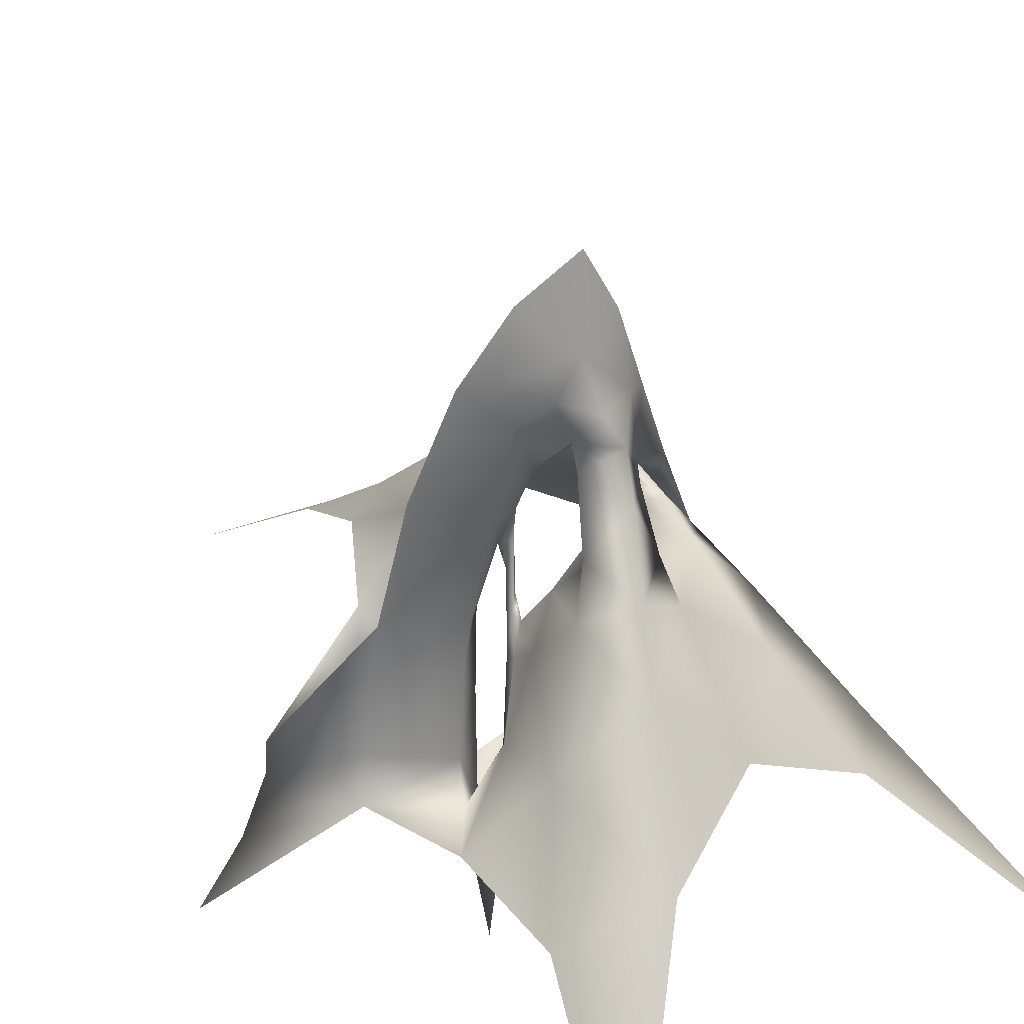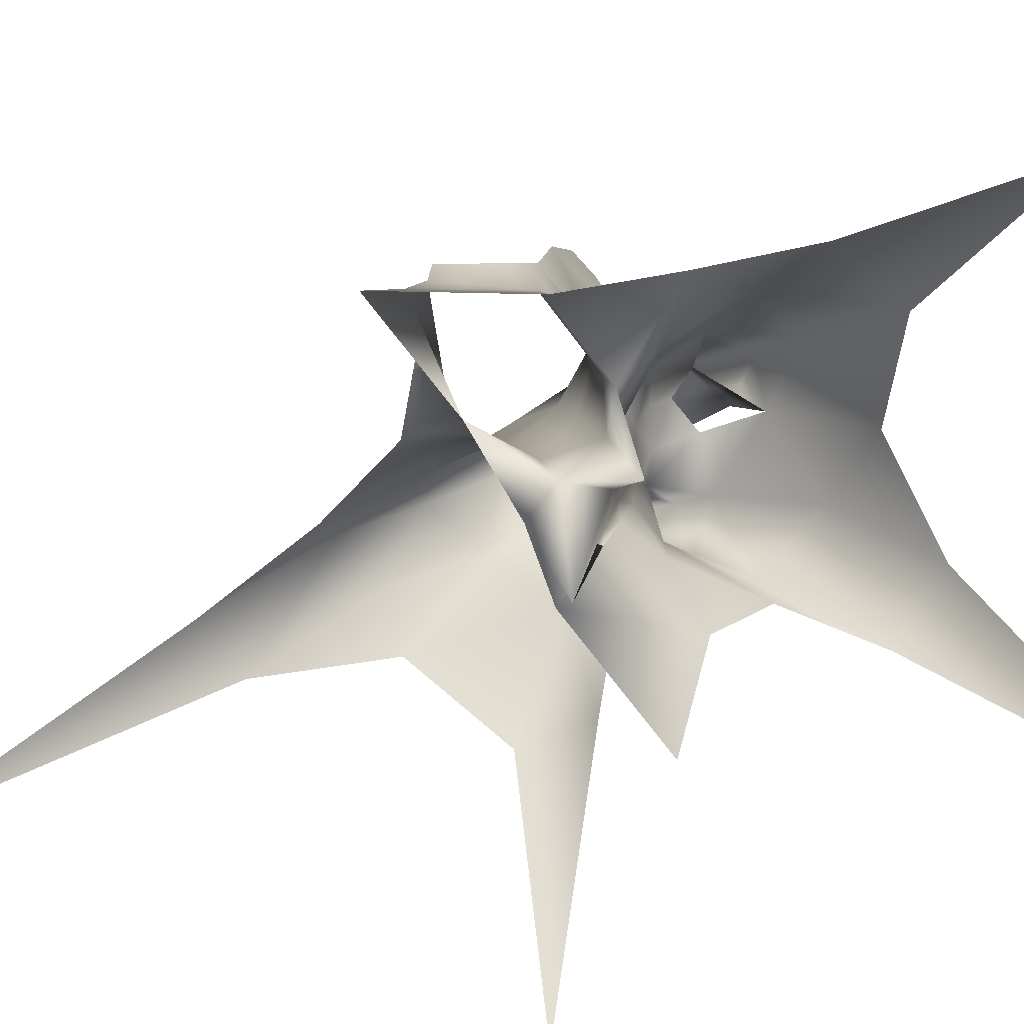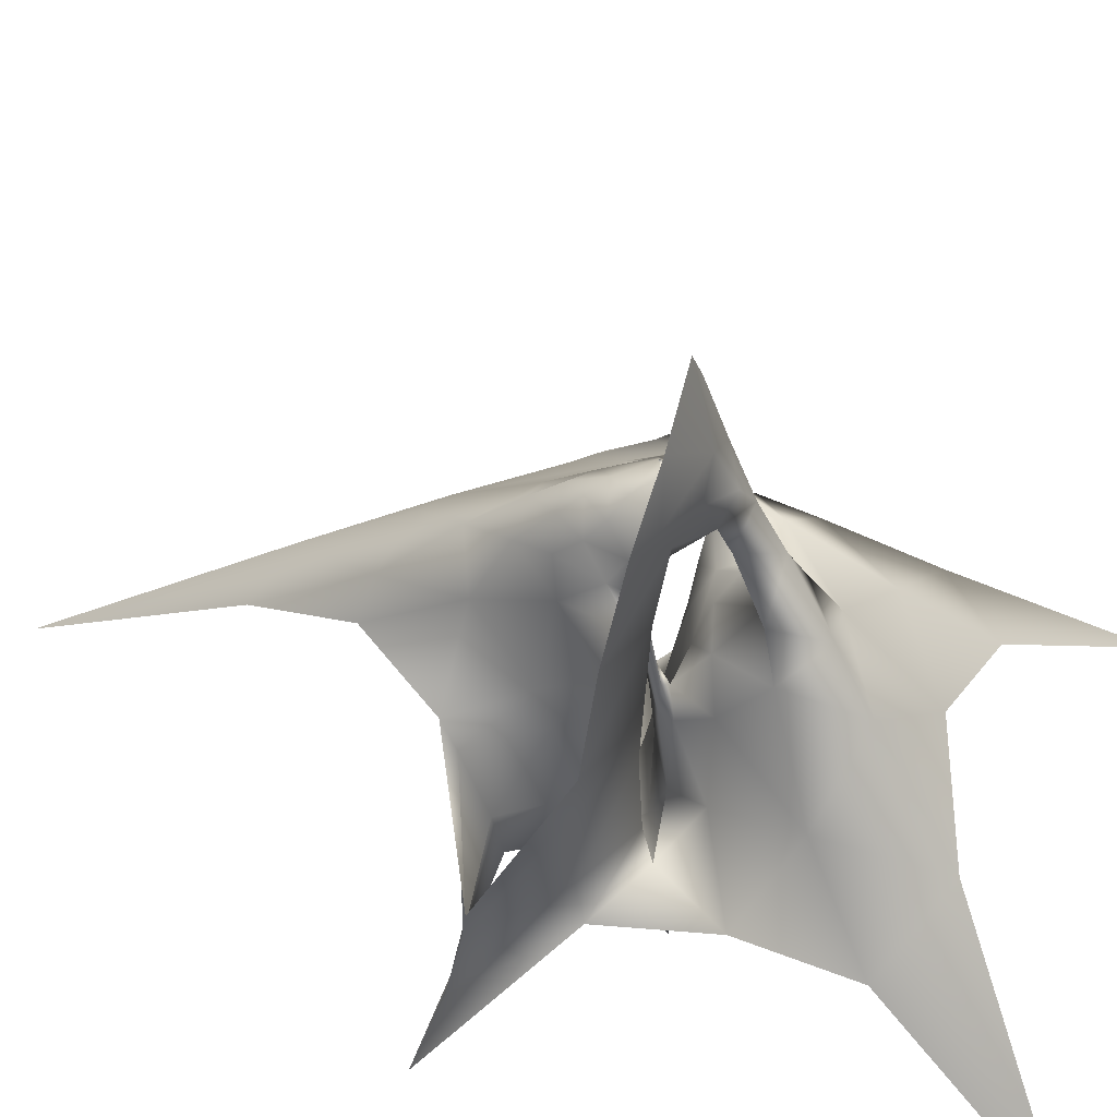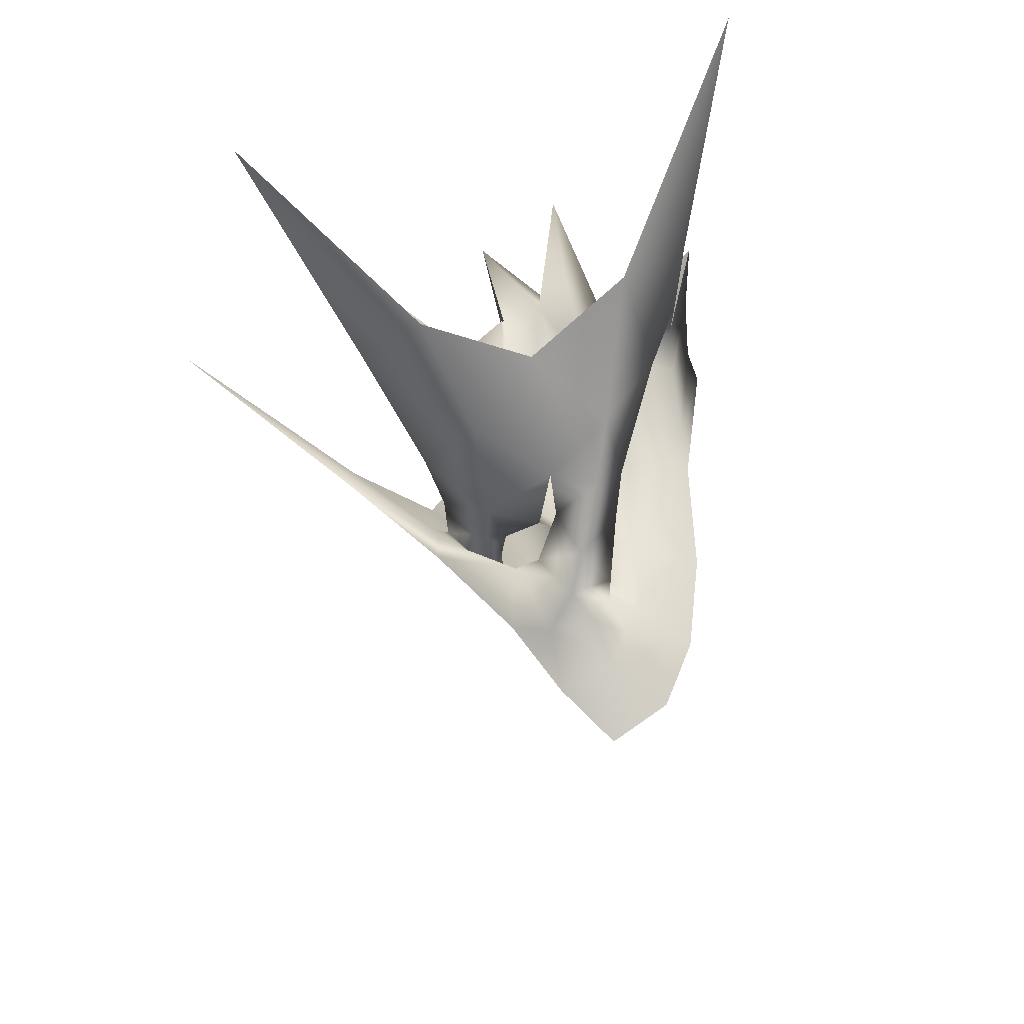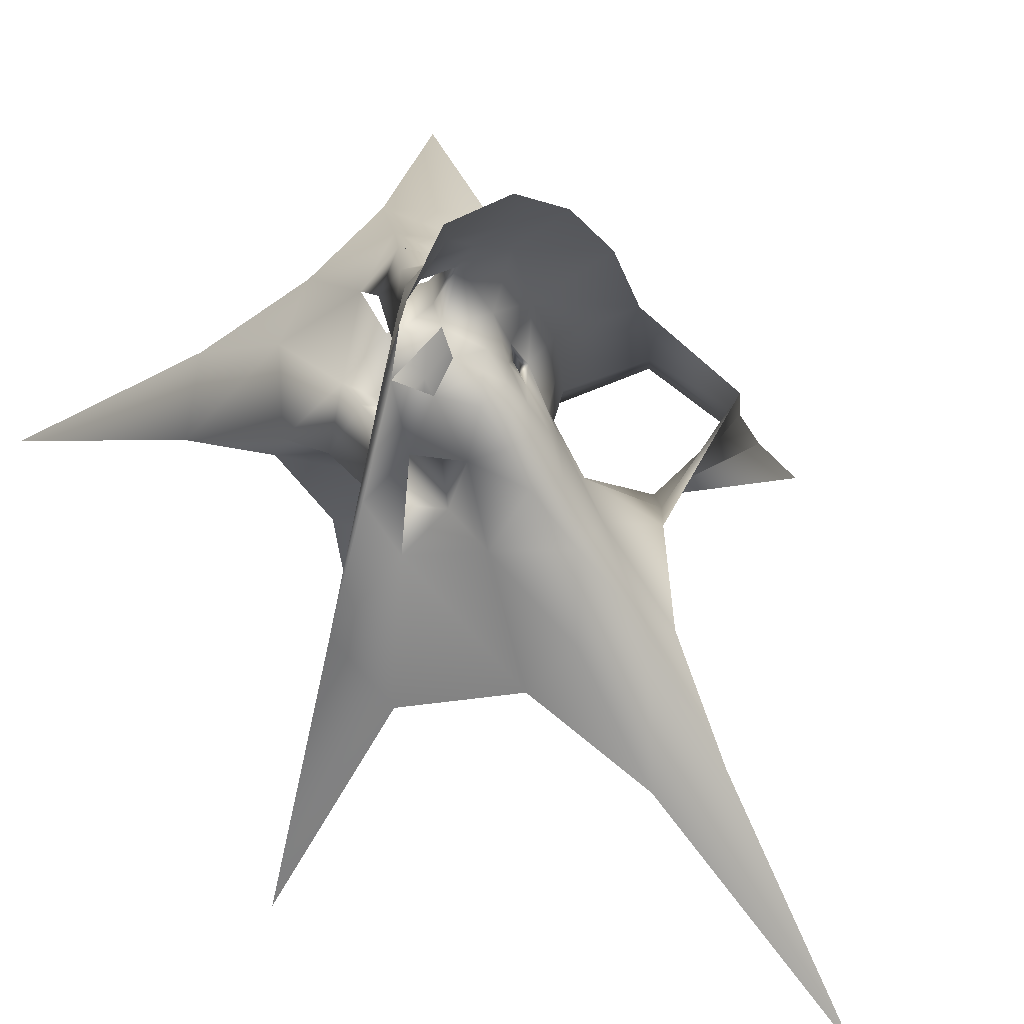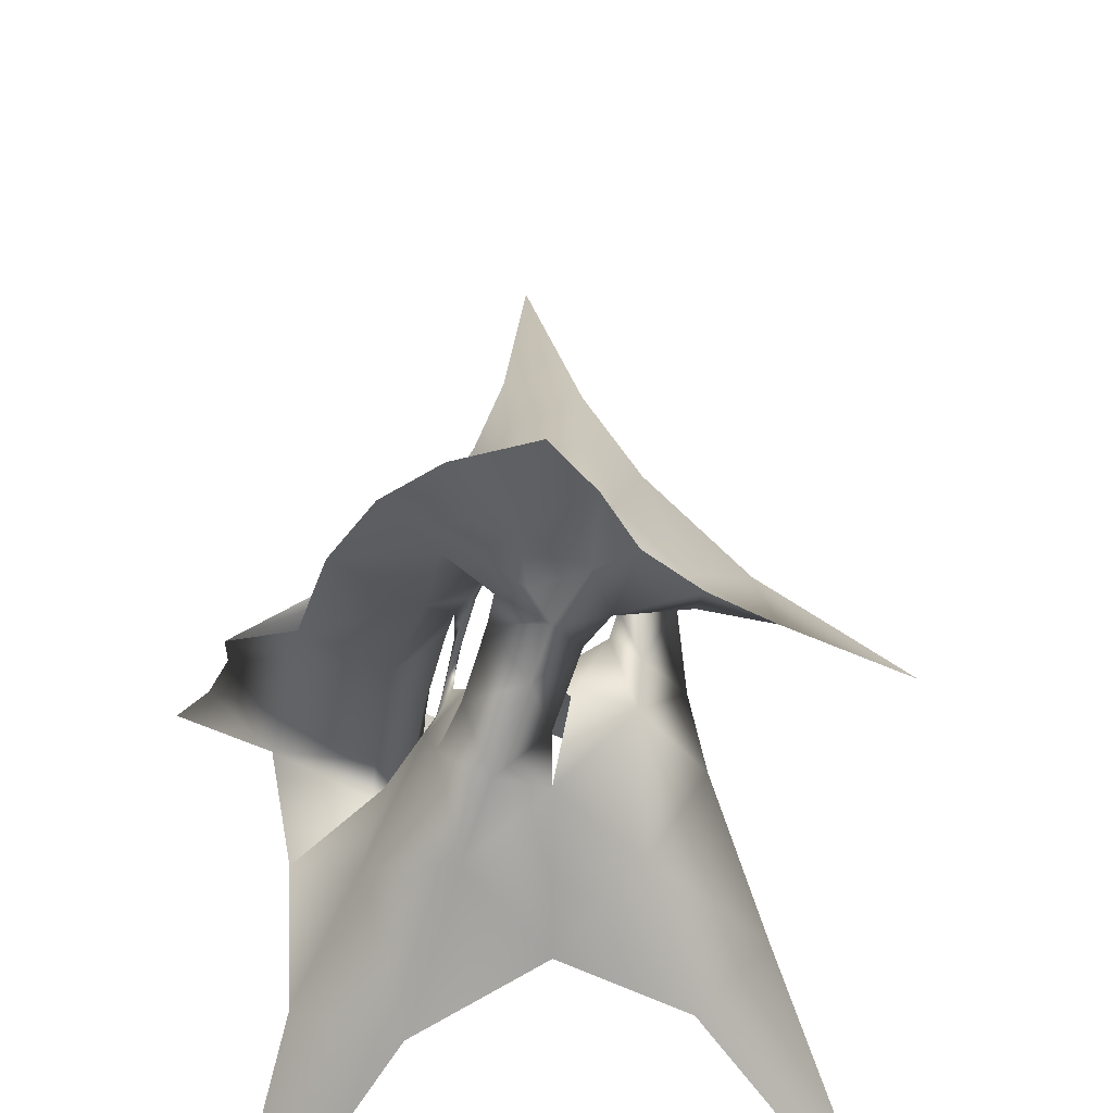
<metadata>
{"format":"obj","ext":"obj","renderer":"f3d","projection":"perspective","resolution":1024,"background":"white","views":[{"elev":38.4,"azim":136.9,"up":"+Z"},{"elev":-65.4,"azim":101.2,"up":"+Z"},{"elev":57.5,"azim":103.1,"up":"+Z"},{"elev":70.1,"azim":-17.0,"up":"+Y"},{"elev":63.6,"azim":-41.9,"up":"+Z"},{"elev":59.1,"azim":173.8,"up":"+Z"}]}
</metadata>
<code>
o 0
v -103 -70 9.155e-05
v -38.04 -119.6 64.89
v -5.516 -88.61 61.05
v -23.81 -80.86 125.8
v -64.16 -60.66 154.9
v -92.7 -44.4 111.4
v 18.42 -125.3 53.6
v 71.73 -146.7 74.8
v 38.57 -103.9 51.12
v 0.0003052 -105 -10
v 175 -175 6
v 118.5 -92.95 106.7
v 68.07 -67.56 90.08
v 58.33 -58.33 -10
v -38.28 -74.52 176.9
v -77.06 -62.98 205
v 24.39 -78.67 62.56
v 39.13 -67.1 119.5
v 24.16 -77.8 149.9
v 61.3 -42.43 150.4
v 113.4 -20.08 117.7
v -126.3 50.48 121
v -101.1 -16.01 185.2
v -66.74 -31.52 230.3
v -64.52 30.81 189.9
v -83.08 88.62 126.2
v -175 175 6
v 33.6 -17.92 233.9
v 76.24 10.9 170.6
v 119.2 54.56 106.1
v 175 175 6
v 62.62 89.15 133.3
v 27.48 33.11 210.2
v 21.65 -71.28 196.7
v 31.24 -66.93 177.8
v 37.69 -45.41 199.6
v 17.85 -52.01 227.5
v -26.66 -71.44 193.8
v -2.182 -65.63 199.7
v -6.03 -56.38 236.2
v -29.84 -59.8 228.7
v -8.358 -88.22 85.52
v 8.016 -78.24 109.1
v 2.506 -72.46 153.6
v -19.93 -79.68 147.2
v 3.467 -29.37 256.9
v -13.26 -44.83 258
v -33.66 -32.35 249
v -56.57 -67.6 239.9
v -42.11 -71.27 211.3
v -20 6.748 230.1
v -13.88 66.23 162.8
v -102.7 -7.769 154.7
v 28.28 -75.65 176.3
v 24.89 -75.19 199.3
v 18.63 -79.86 211
v 20.13 -82.4 190.4
v 152.8 -159.3 59.14
v 111.4 -99.91 135.4
v 64.46 -74.7 120.1
v 50.02 -76.2 70.87
v 36.35 -113.4 87.48
v 65.13 -155 98.7
v -76.27 -83.94 220.1
v -62.45 -78.31 248.9
v -71.13 -53.55 240.3
v -94.22 -50.57 207.1
v -2.997 -33.54 272.7
v 19.97 -26.98 263.8
v 9.268 6.932 246.3
v -22.26 -12.71 252.4
v -54.07 -461.1 -16.75
v -27.2 -313.8 106.7
v -22.12 -238.3 172.2
v -34.28 -192.2 219
v -61.79 -223.3 178.9
v -69.81 -296.8 110.6
v -4.156 -243.5 150.3
v 38.39 -188.7 144
v 19.34 -141.6 160.1
v -4.658 -182.3 196.3
v 138.5 -150 129.1
v 96.83 -101.8 217.1
v 50.93 -79.46 206.5
v 22.78 -105.7 189.4
v -39.74 -158.8 248.6
v -70.71 -159.3 215.1
v 3.614 -134 224.7
v 17.77 -94.01 234.3
v 2.432 -109.6 248.6
v 33.03 -79.9 267.5
v 78.46 -96.56 292.4
v -147.2 -163.4 121.7
v -103.5 -123.2 199.3
v -75.18 -99.86 252
v -103.4 -91.56 219.2
v -153.4 -116.1 151.1
v -252.1 -164.9 -16.77
v 0.5086 -56.47 313.3
v 24.05 -73.81 326.4
v 51.67 -88.63 354.4
v -26.59 -77.77 410.3
v -71.84 -77.63 306.3
v -25.52 -41.84 304.2
v -1.954 -99.41 266.5
v 10.36 -87.6 258.1
v 5.065 -79.03 287
v -12.55 -93.95 286.9
v -27.48 -127.5 277.2
v -15 -113.3 277.4
v -24.26 -104.7 290.2
v -37.76 -116.3 282.7
v -17.45 -162 239.3
v -7.81 -139 249.4
v -9.974 -124 263.5
v -22.68 -140.4 263.9
v -25.18 -71.26 296.4
v -34 -90.45 297.8
v -52.18 -95.29 284.1
v -56.58 -126.8 258.4
v -39.82 -139.1 268.1
v -57.26 -64.79 267.2
v -108.2 -93.74 232
v -93.12 -215.7 150.8
v 18.97 -86.28 222.3
v 14.75 -85.42 240.4
v 6.946 -92.63 249.2
v 9.857 -96.89 234.1
v 138.8 -151.9 104.6
v 102.2 -102.8 187.2
v 56.4 -79.53 175.7
v 36.36 -92.46 141.9
v 26.46 -130.7 137.4
v 49.44 -176.2 133.7
v -73.1 -128.8 225.5
v -62.85 -112.2 255.8
v -75.18 -90.53 250.6
v -94.67 -96.82 214.5
v -18.14 -56.18 294.6
v 4.778 -47.61 301.4
v -12.99 -22.81 283.2
v -41.08 -46.71 271.3
v -14.9 -49.57 327
v -46.58 -60.41 320.9
v -51.59 -76.36 363.2
v 18.98 -80.34 394.7
v 32.93 -77.64 353
v 5.597 -63.63 337.8
v -11.19 -61.94 359.9
f 6 1 2
f 5 6 4
f 3 4 2
f 2 4 6
f 9 10 7
f 8 9 7
f 15 16 5
f 4 15 5
f 18 19 17
f 14 18 17
f 21 20 13
f 12 21 13
f 26 27 22
f 25 26 22
f 24 25 23
f 22 23 25
f 32 33 29
f 31 32 30
f 29 30 32
f 28 29 33
f 36 37 34
f 35 36 34
f 40 41 39
f 38 39 41
f 44 45 43
f 42 43 45
f 34 39 44
f 19 34 44
f 19 44 43
f 17 19 43
f 28 46 37
f 36 28 37
f 46 47 40
f 37 46 40
f 37 40 39
f 34 37 39
f 47 48 41
f 40 47 41
f 48 24 49
f 41 48 49
f 41 49 50
f 38 41 50
f 39 38 44
f 45 44 38
f 38 50 15
f 45 38 15
f 45 15 4
f 42 45 4
f 17 10 9
f 14 17 9
f 43 42 17
f 10 17 42
f 42 4 3
f 10 42 3
f 3 2 7
f 10 3 7
f 29 20 21
f 30 29 21
f 29 28 36
f 20 29 36
f 36 35 20
f 18 20 35
f 20 18 13
f 14 13 18
f 52 51 33
f 32 52 33
f 52 26 25
f 51 52 25
f 25 24 51
f 48 51 24
f 49 16 50
f 15 50 16
f 23 22 53
f 16 23 53
f 16 53 5
f 6 5 53
f 54 57 19
f 18 54 19
f 35 55 54
f 18 35 54
f 34 56 55
f 35 34 55
f 57 56 34
f 19 57 34
f 58 63 8
f 11 58 8
f 12 59 58
f 11 12 58
f 13 60 12
f 59 12 60
f 14 61 13
f 60 13 61
f 9 62 61
f 14 9 61
f 63 62 8
f 9 8 62
f 67 23 16
f 64 67 16
f 64 16 49
f 65 64 49
f 24 66 49
f 65 49 66
f 24 23 67
f 66 24 67
f 68 71 46
f 51 46 71
f 69 68 46
f 28 69 46
f 33 70 28
f 69 28 70
f 51 71 70
f 33 51 70
f 72 77 73
f 74 73 77
f 75 74 76
f 77 76 74
f 78 81 79
f 80 79 81
f 76 87 75
f 86 75 87
f 88 90 89
f 85 88 89
f 84 91 83
f 92 83 91
f 93 98 97
f 94 93 97
f 95 94 96
f 97 96 94
f 104 144 143
f 149 143 144
f 105 108 107
f 106 105 107
f 109 112 110
f 111 110 112
f 113 116 114
f 115 114 116
f 115 110 105
f 90 115 105
f 114 115 90
f 88 114 90
f 108 117 107
f 99 107 117
f 111 118 108
f 117 108 118
f 110 111 108
f 105 110 108
f 112 119 111
f 118 111 119
f 120 95 119
f 112 120 119
f 121 120 112
f 109 121 112
f 116 109 115
f 110 115 109
f 86 121 116
f 109 116 121
f 75 86 113
f 116 113 86
f 80 81 88
f 85 80 88
f 81 113 88
f 114 88 113
f 74 75 81
f 113 81 75
f 78 73 74
f 81 78 74
f 91 100 92
f 101 92 100
f 147 101 100
f 107 99 100
f 91 107 100
f 148 100 99
f 106 107 91
f 89 106 91
f 85 89 84
f 91 84 89
f 122 123 103
f 104 122 144
f 103 144 122
f 96 97 123
f 122 96 123
f 95 96 122
f 119 95 122
f 86 87 120
f 121 86 120
f 124 93 94
f 87 124 94
f 77 124 76
f 87 76 124
f 89 90 128
f 125 89 128
f 126 106 89
f 125 126 89
f 127 105 106
f 126 127 106
f 90 105 127
f 128 90 127
f 82 79 134
f 129 82 134
f 130 83 82
f 129 130 82
f 131 84 130
f 83 130 84
f 132 85 131
f 84 131 85
f 133 80 85
f 132 133 85
f 79 80 134
f 133 134 80
f 87 94 135
f 138 135 94
f 87 135 120
f 136 120 135
f 136 137 95
f 120 136 95
f 138 94 95
f 137 138 95
f 117 122 142
f 139 117 142
f 99 117 139
f 140 99 139
f 141 104 140
f 99 140 104
f 143 99 104
f 142 122 104
f 141 142 104
f 129 134 63
f 58 129 63
f 59 130 129
f 58 59 129
f 60 131 59
f 130 59 131
f 61 132 60
f 131 60 132
f 62 133 132
f 61 62 132
f 134 133 63
f 62 63 133
f 125 128 57
f 54 125 57
f 55 126 125
f 54 55 125
f 56 127 126
f 55 56 126
f 128 127 56
f 57 128 56
f 139 142 68
f 71 68 142
f 140 139 68
f 69 140 68
f 70 141 69
f 140 69 141
f 71 142 141
f 70 71 141
f 135 138 64
f 67 64 138
f 135 64 136
f 65 136 64
f 66 137 65
f 136 65 137
f 67 138 66
f 137 66 138
f 144 103 145
f 149 144 145
f 149 145 102
f 146 149 102
f 147 149 146
f 101 147 146
f 148 149 147
f 100 148 147
f 99 143 148
f 149 148 143

</code>
